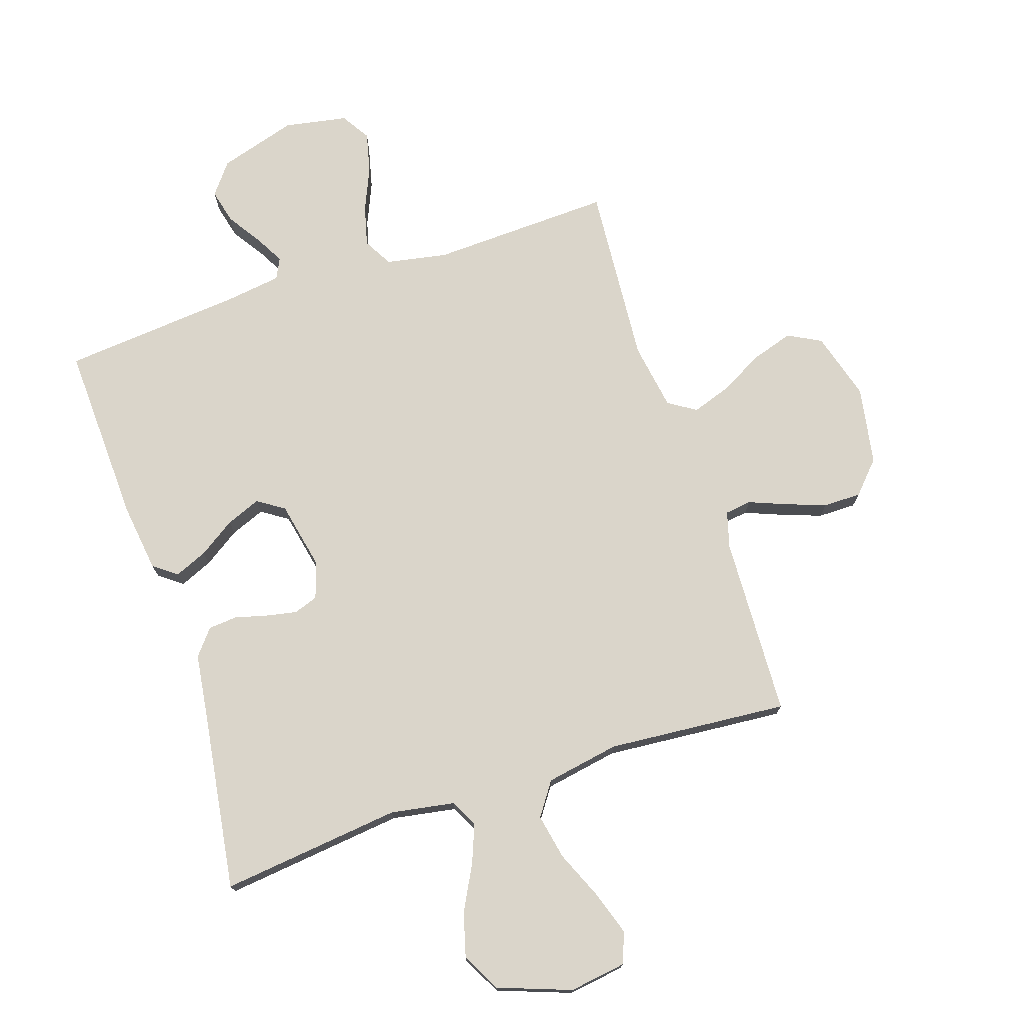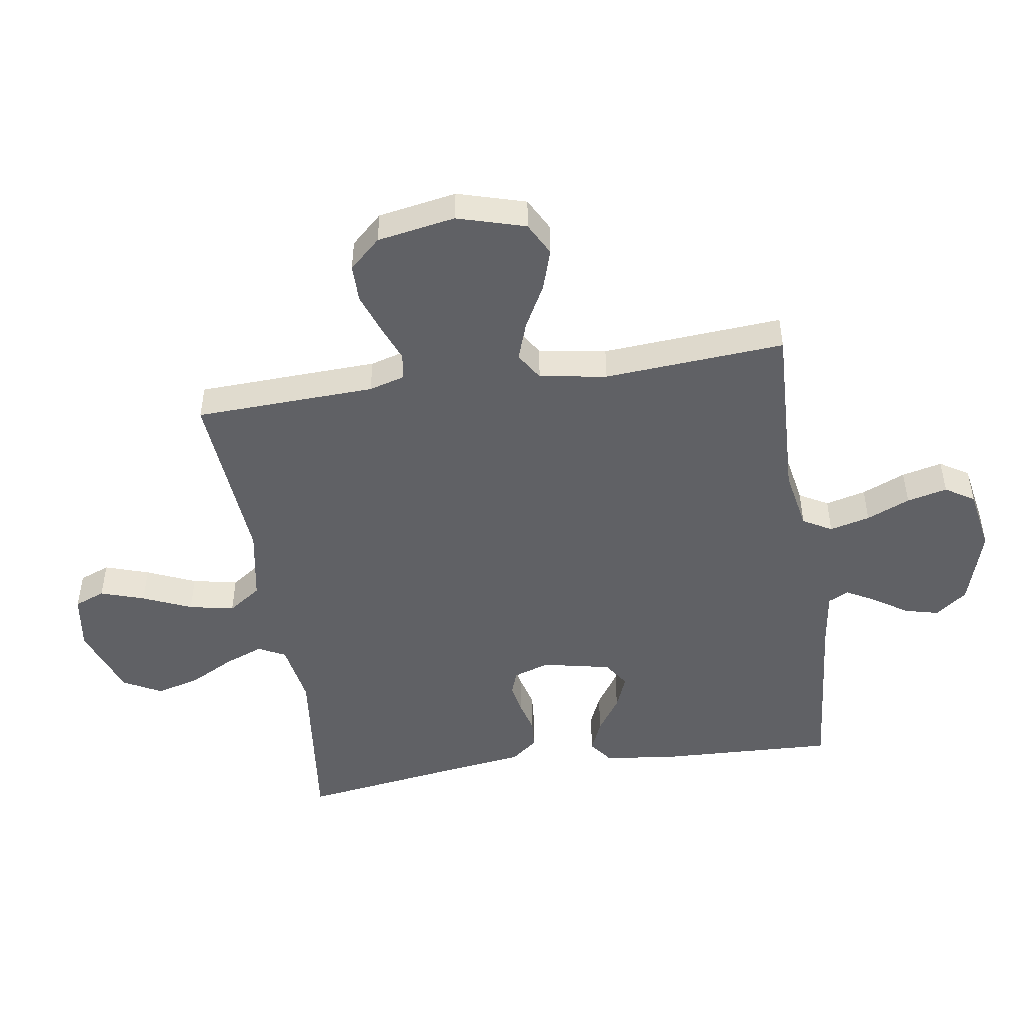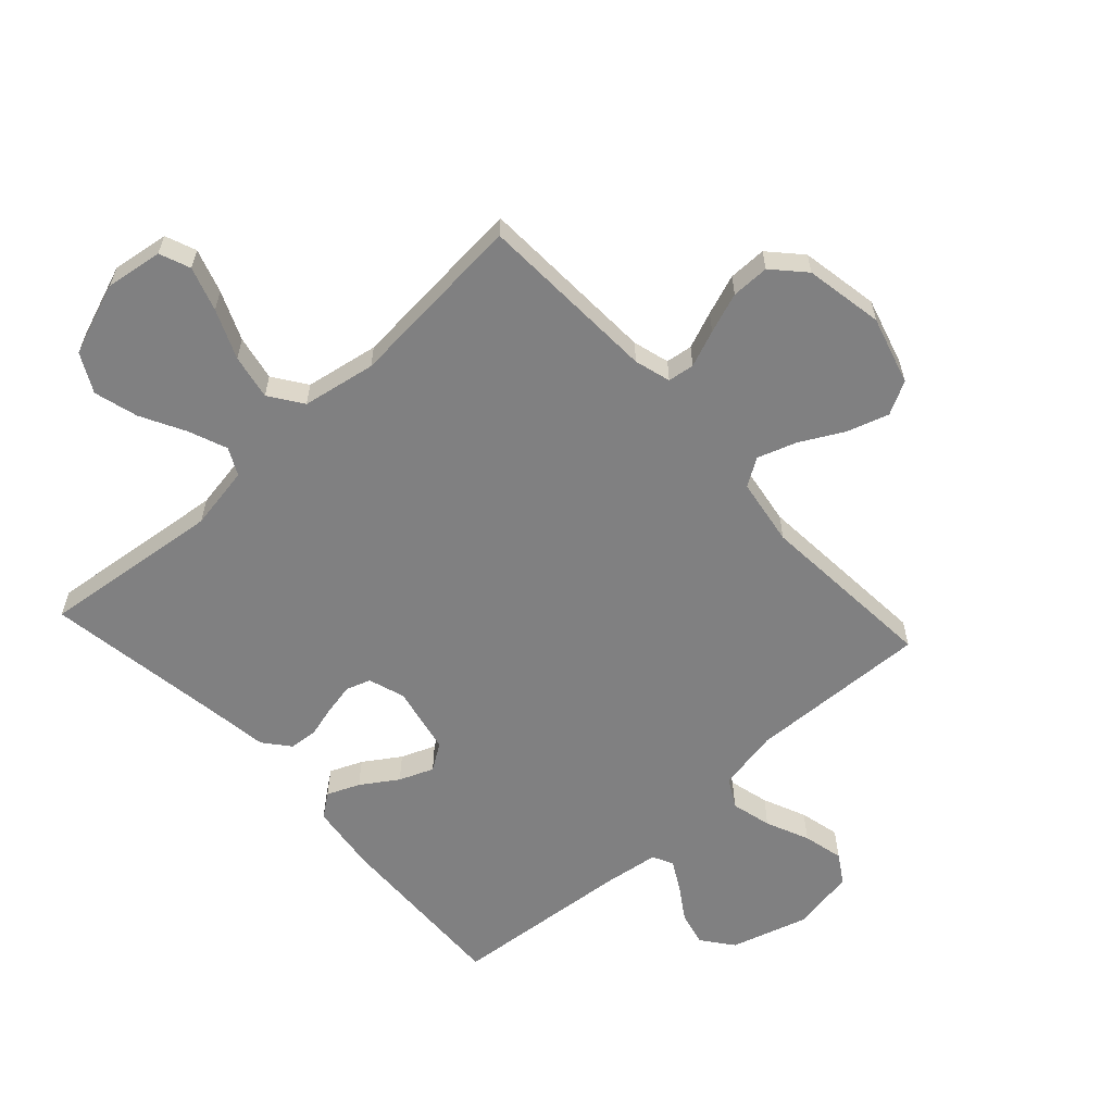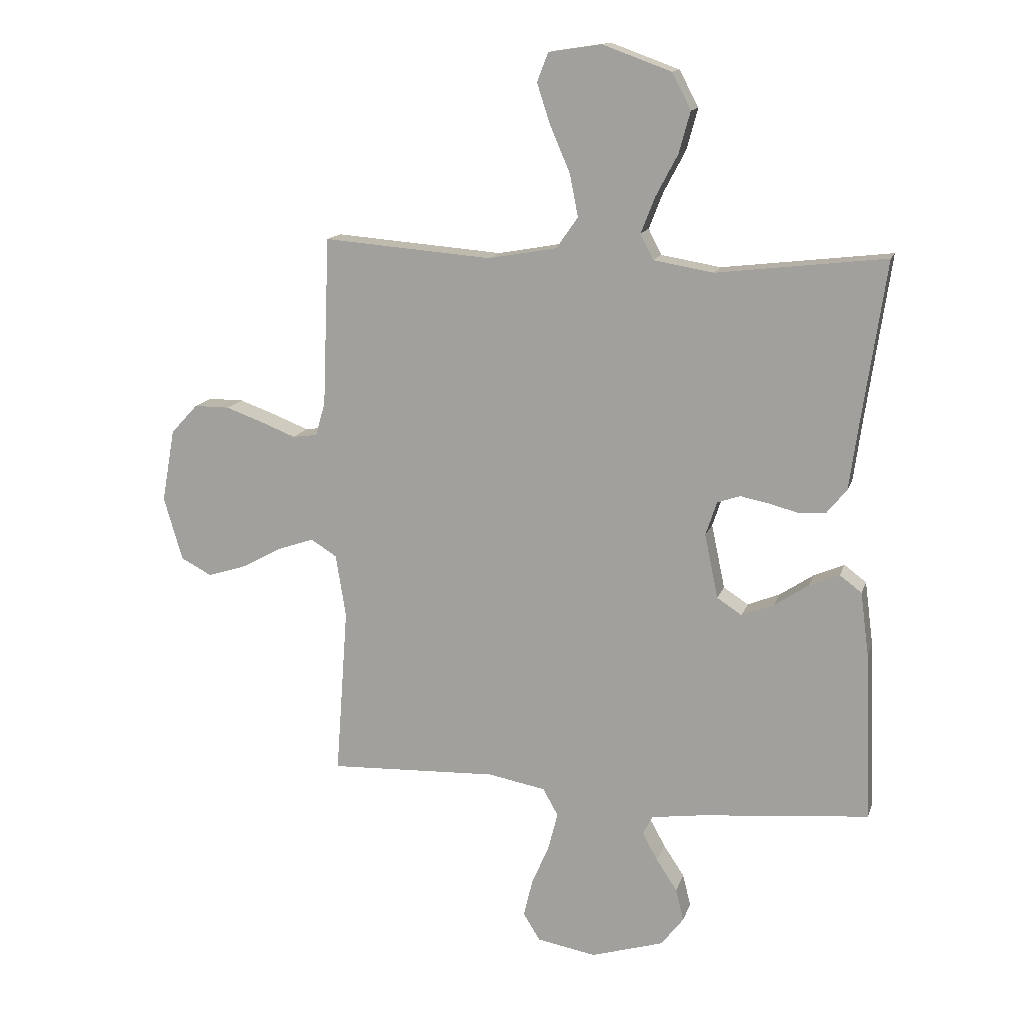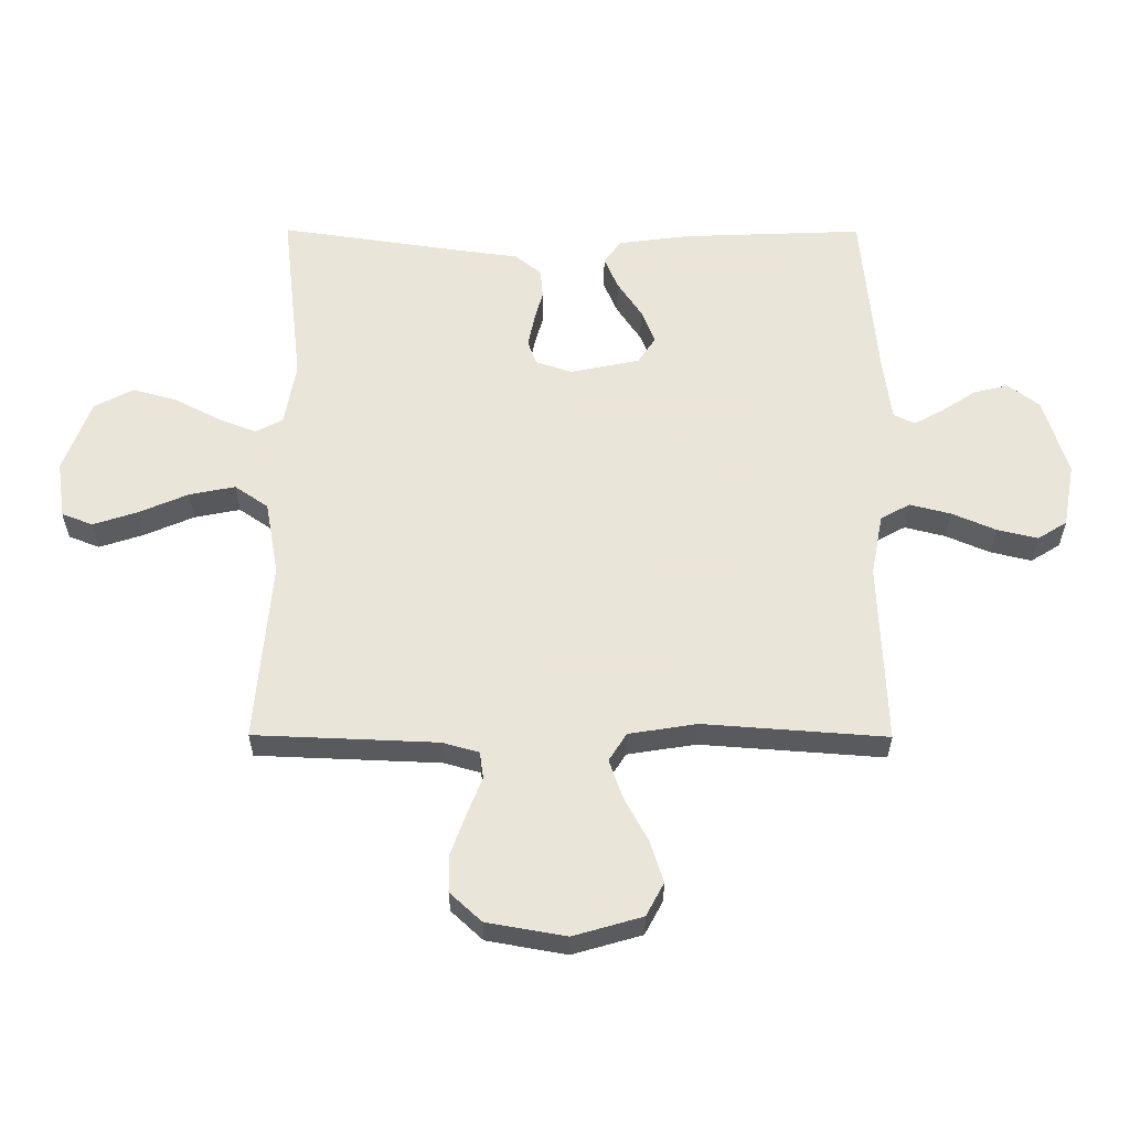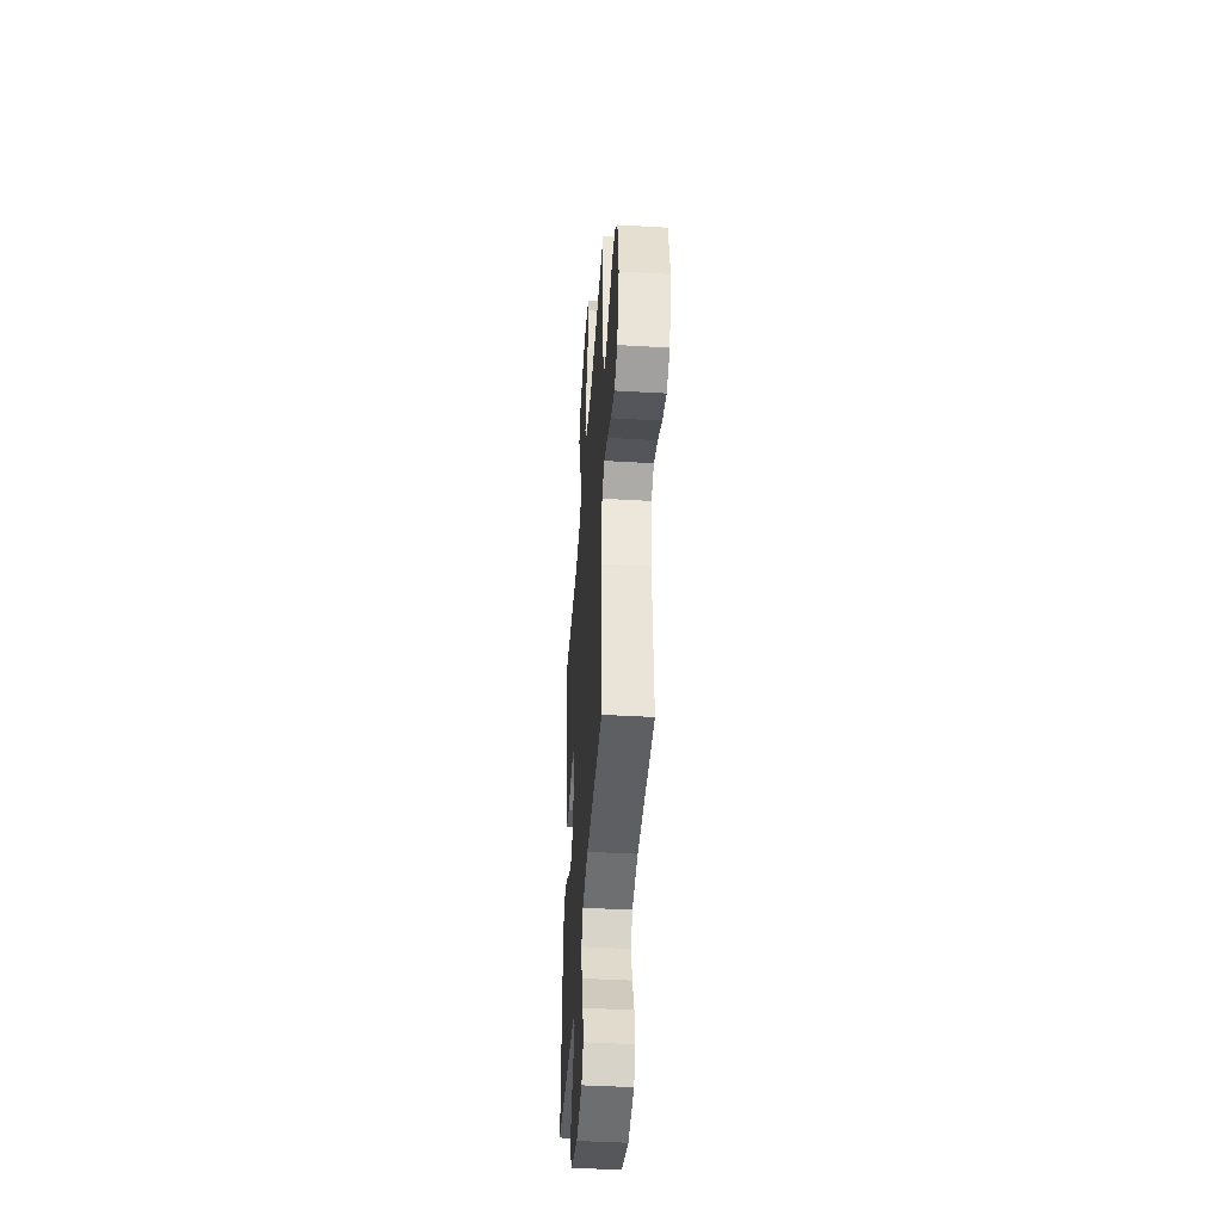
<metadata>
{"format":"obj","ext":"obj","renderer":"f3d","projection":"perspective","resolution":1024,"background":"white","views":[{"elev":74.3,"azim":-18.2,"up":"+Y"},{"elev":-48.2,"azim":98.7,"up":"+Y"},{"elev":-60.1,"azim":42.6,"up":"+Y"},{"elev":14.1,"azim":-165.1,"up":"+Z"},{"elev":58.6,"azim":90.2,"up":"+Y"},{"elev":-43.9,"azim":86.1,"up":"+Z"}]}
</metadata>
<code>
v -0.5 0.07 -0.5
v -0.488 0.07 -0.2
v -0.473 0.07 -0.086
v -0.434 0.07 -0.057
v -0.38 0.07 -0.08
v -0.32 0.07 -0.12
v -0.263 0.07 -0.143
v -0.219 0.07 -0.114
v -0.195 0.07 0
v -0.215 0.07 0.06
v -0.255 0.07 0.074
v -0.306 0.07 0.064
v -0.359 0.07 0.05
v -0.407 0.07 0.054
v -0.442 0.07 0.097
v -0.456 0.07 0.2
v -0.5 0.07 0.5
v -0.2 0.07 0.465
v -0.094 0.07 0.483
v -0.071 0.07 0.528
v -0.096 0.07 0.592
v -0.135 0.07 0.666
v -0.155 0.07 0.739
v -0.121 0.07 0.803
v 0 0.07 0.847
v 0.094 0.07 0.833
v 0.114 0.07 0.782
v 0.09 0.07 0.709
v 0.055 0.07 0.628
v 0.04 0.07 0.553
v 0.078 0.07 0.498
v 0.2 0.07 0.476
v 0.5 0.07 0.5
v 0.512 0.07 0.2
v 0.529 0.07 0.14
v 0.573 0.07 0.134
v 0.634 0.07 0.158
v 0.701 0.07 0.182
v 0.764 0.07 0.182
v 0.812 0.07 0.13
v 0.835 0.07 0
v 0.802 0.07 -0.113
v 0.747 0.07 -0.142
v 0.678 0.07 -0.12
v 0.606 0.07 -0.081
v 0.542 0.07 -0.059
v 0.496 0.07 -0.088
v 0.478 0.07 -0.2
v 0.5 0.07 -0.5
v 0.2 0.07 -0.488
v 0.098 0.07 -0.507
v 0.071 0.07 -0.555
v 0.088 0.07 -0.622
v 0.119 0.07 -0.694
v 0.135 0.07 -0.761
v 0.105 0.07 -0.809
v 0 0.07 -0.828
v -0.129 0.07 -0.789
v -0.169 0.07 -0.737
v -0.155 0.07 -0.68
v -0.118 0.07 -0.624
v -0.091 0.07 -0.575
v -0.108 0.07 -0.541
v -0.2 0.07 -0.528
v -0.5 0 -0.5
v -0.488 0 -0.2
v -0.473 0 -0.086
v -0.434 0 -0.057
v -0.38 0 -0.08
v -0.32 0 -0.12
v -0.263 0 -0.143
v -0.219 0 -0.114
v -0.195 0 0
v -0.215 0 0.06
v -0.255 0 0.074
v -0.306 0 0.064
v -0.359 0 0.05
v -0.407 0 0.054
v -0.442 0 0.097
v -0.456 0 0.2
v -0.5 0 0.5
v -0.2 0 0.465
v -0.094 0 0.483
v -0.071 0 0.528
v -0.096 0 0.592
v -0.135 0 0.666
v -0.155 0 0.739
v -0.121 0 0.803
v 0 0 0.847
v 0.094 0 0.833
v 0.114 0 0.782
v 0.09 0 0.709
v 0.055 0 0.628
v 0.04 0 0.553
v 0.078 0 0.498
v 0.2 0 0.476
v 0.5 0 0.5
v 0.512 0 0.2
v 0.529 0 0.14
v 0.573 0 0.134
v 0.634 0 0.158
v 0.701 0 0.182
v 0.764 0 0.182
v 0.812 0 0.13
v 0.835 0 0
v 0.802 0 -0.113
v 0.747 0 -0.142
v 0.678 0 -0.12
v 0.606 0 -0.081
v 0.542 0 -0.059
v 0.496 0 -0.088
v 0.478 0 -0.2
v 0.5 0 -0.5
v 0.2 0 -0.488
v 0.098 0 -0.507
v 0.071 0 -0.555
v 0.088 0 -0.622
v 0.119 0 -0.694
v 0.135 0 -0.761
v 0.105 0 -0.809
v 0 0 -0.828
v -0.129 0 -0.789
v -0.169 0 -0.737
v -0.155 0 -0.68
v -0.118 0 -0.624
v -0.091 0 -0.575
v -0.108 0 -0.541
v -0.2 0 -0.528
f 59 60 61
f 58 59 61
f 57 58 61
f 56 57 61
f 55 56 61
f 54 55 61
f 53 54 61
f 52 53 61 62
f 51 52 62 63
f 48 49 50
f 51 63 64
f 50 51 64
f 48 50 64
f 47 48 64
f 43 44 45
f 42 43 45
f 41 42 45
f 40 41 45
f 39 40 45
f 38 39 45
f 37 38 45
f 36 37 45
f 35 36 45 46
f 34 35 46 47
f 34 47 64
f 33 34 64
f 32 33 64
f 27 28 29
f 26 27 29
f 25 26 29
f 24 25 29
f 23 24 29
f 22 23 29
f 21 22 29
f 20 21 29 30
f 19 20 30 31
f 16 17 18
f 19 31 32
f 18 19 32
f 16 18 32
f 15 16 32
f 14 15 32
f 13 14 32
f 12 13 32
f 4 5 6
f 3 4 6
f 2 3 6
f 1 2 6
f 64 1 6
f 64 6 7
f 11 12 32
f 10 11 32
f 9 10 32
f 8 9 32 64
f 7 8 64
f 125 124 123
f 125 123 122
f 125 122 121
f 125 121 120
f 125 120 119
f 125 119 118
f 125 118 117
f 126 125 117 116
f 127 126 116 115
f 114 113 112
f 128 127 115
f 128 115 114
f 128 114 112
f 128 112 111
f 109 108 107
f 109 107 106
f 109 106 105
f 109 105 104
f 109 104 103
f 109 103 102
f 109 102 101
f 109 101 100
f 110 109 100 99
f 111 110 99 98
f 128 111 98
f 128 98 97
f 128 97 96
f 93 92 91
f 93 91 90
f 93 90 89
f 93 89 88
f 93 88 87
f 93 87 86
f 93 86 85
f 94 93 85 84
f 95 94 84 83
f 82 81 80
f 96 95 83
f 96 83 82
f 96 82 80
f 96 80 79
f 96 79 78
f 96 78 77
f 96 77 76
f 70 69 68
f 70 68 67
f 70 67 66
f 70 66 65
f 70 65 128
f 71 70 128
f 96 76 75
f 96 75 74
f 96 74 73
f 128 96 73 72
f 128 72 71
f 1 65 66 2
f 2 66 67 3
f 3 67 68 4
f 4 68 69 5
f 5 69 70 6
f 6 70 71 7
f 7 71 72 8
f 8 72 73 9
f 9 73 74 10
f 10 74 75 11
f 11 75 76 12
f 12 76 77 13
f 13 77 78 14
f 14 78 79 15
f 15 79 80 16
f 16 80 81 17
f 17 81 82 18
f 18 82 83 19
f 19 83 84 20
f 20 84 85 21
f 21 85 86 22
f 22 86 87 23
f 23 87 88 24
f 24 88 89 25
f 25 89 90 26
f 26 90 91 27
f 27 91 92 28
f 28 92 93 29
f 29 93 94 30
f 30 94 95 31
f 31 95 96 32
f 32 96 97 33
f 33 97 98 34
f 34 98 99 35
f 35 99 100 36
f 36 100 101 37
f 37 101 102 38
f 38 102 103 39
f 39 103 104 40
f 40 104 105 41
f 41 105 106 42
f 42 106 107 43
f 43 107 108 44
f 44 108 109 45
f 45 109 110 46
f 46 110 111 47
f 47 111 112 48
f 48 112 113 49
f 49 113 114 50
f 50 114 115 51
f 51 115 116 52
f 52 116 117 53
f 53 117 118 54
f 54 118 119 55
f 55 119 120 56
f 56 120 121 57
f 57 121 122 58
f 58 122 123 59
f 59 123 124 60
f 60 124 125 61
f 61 125 126 62
f 62 126 127 63
f 63 127 128 64
f 64 128 65 1

</code>
